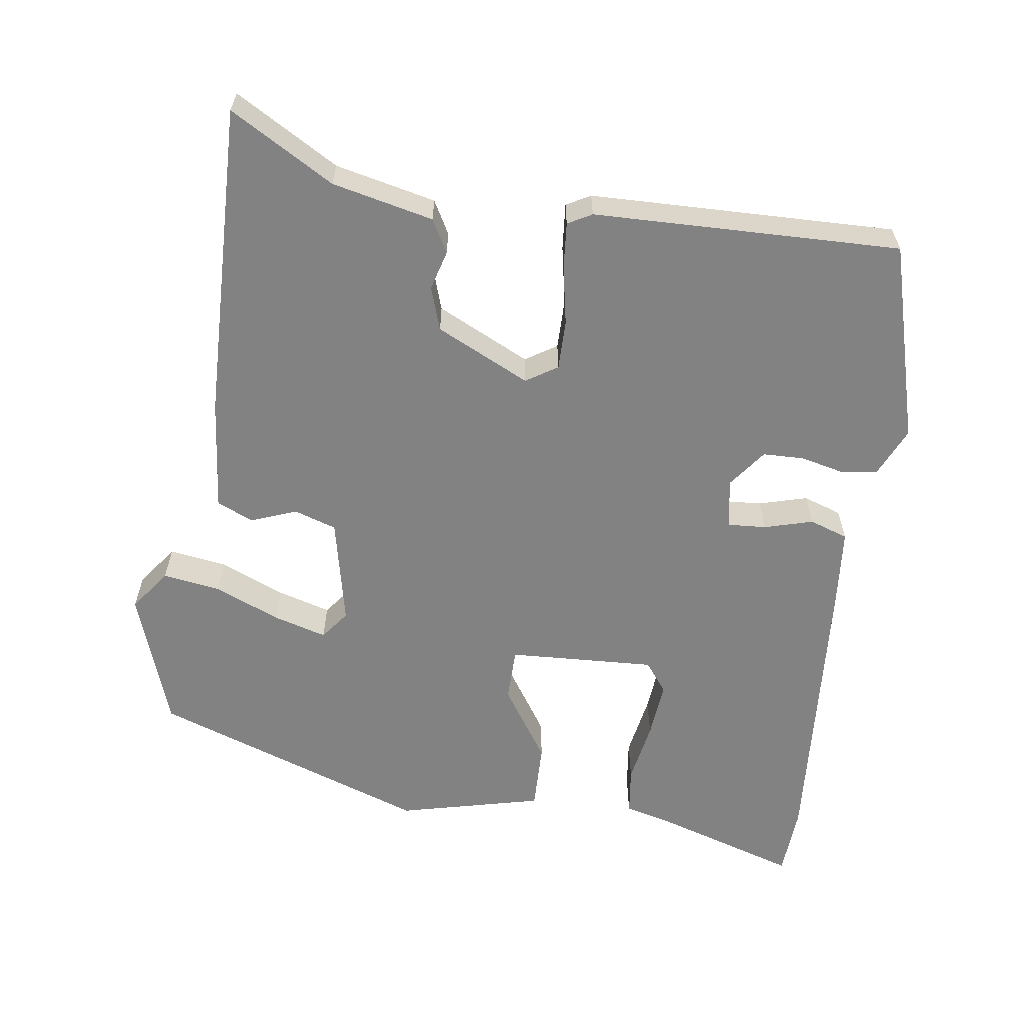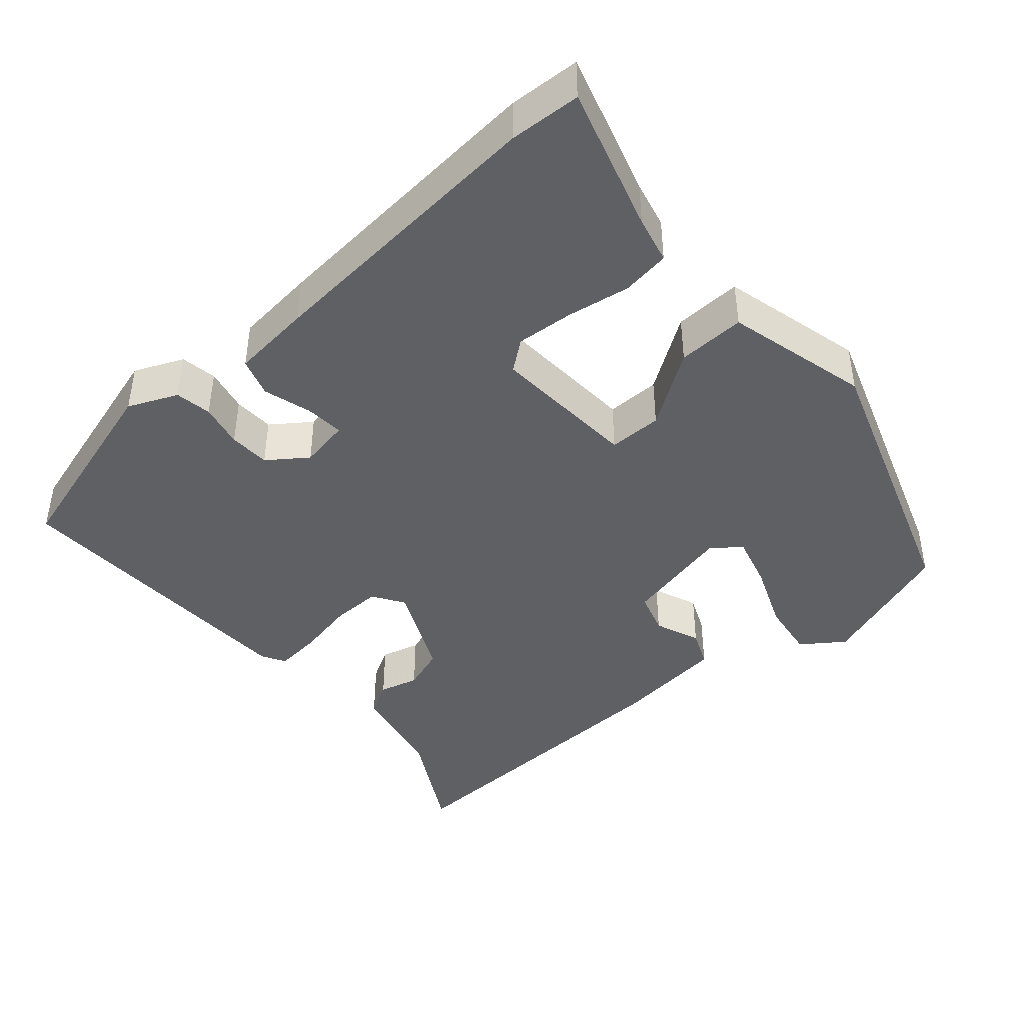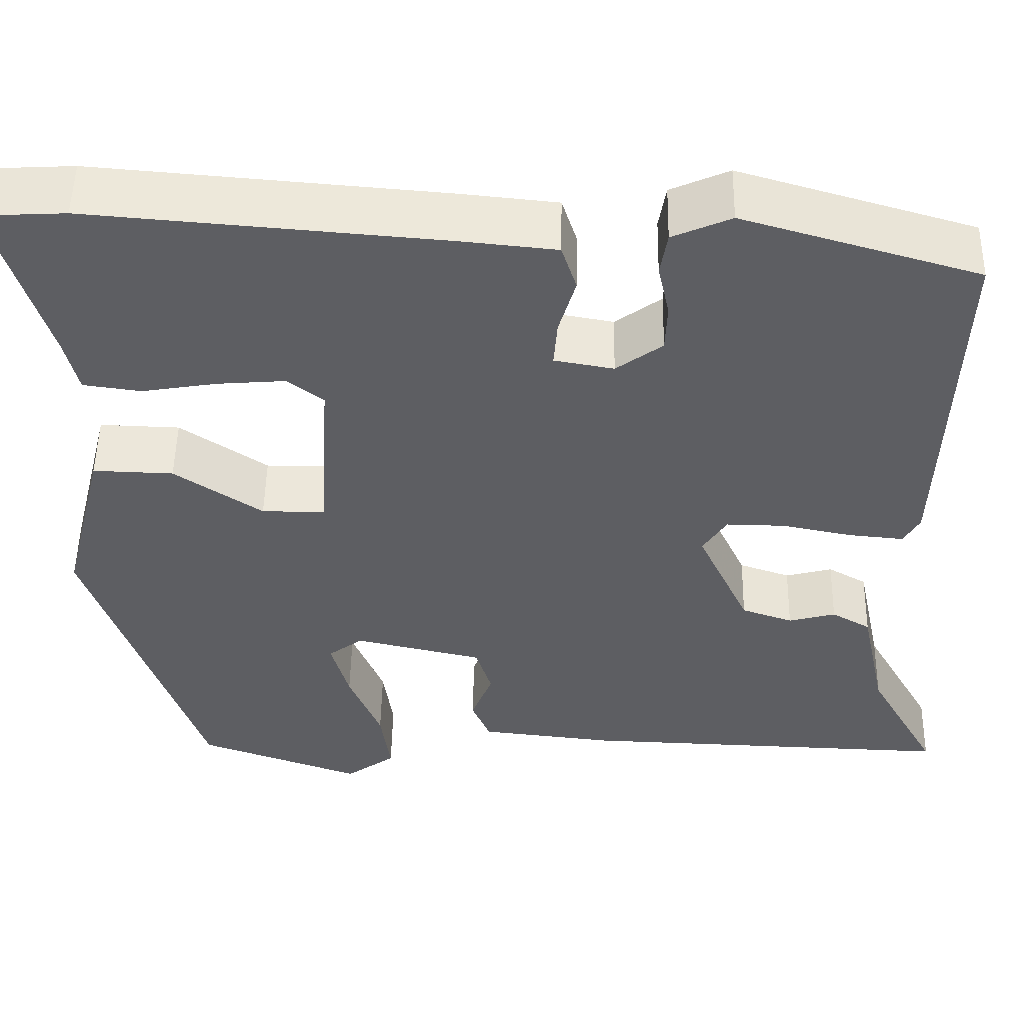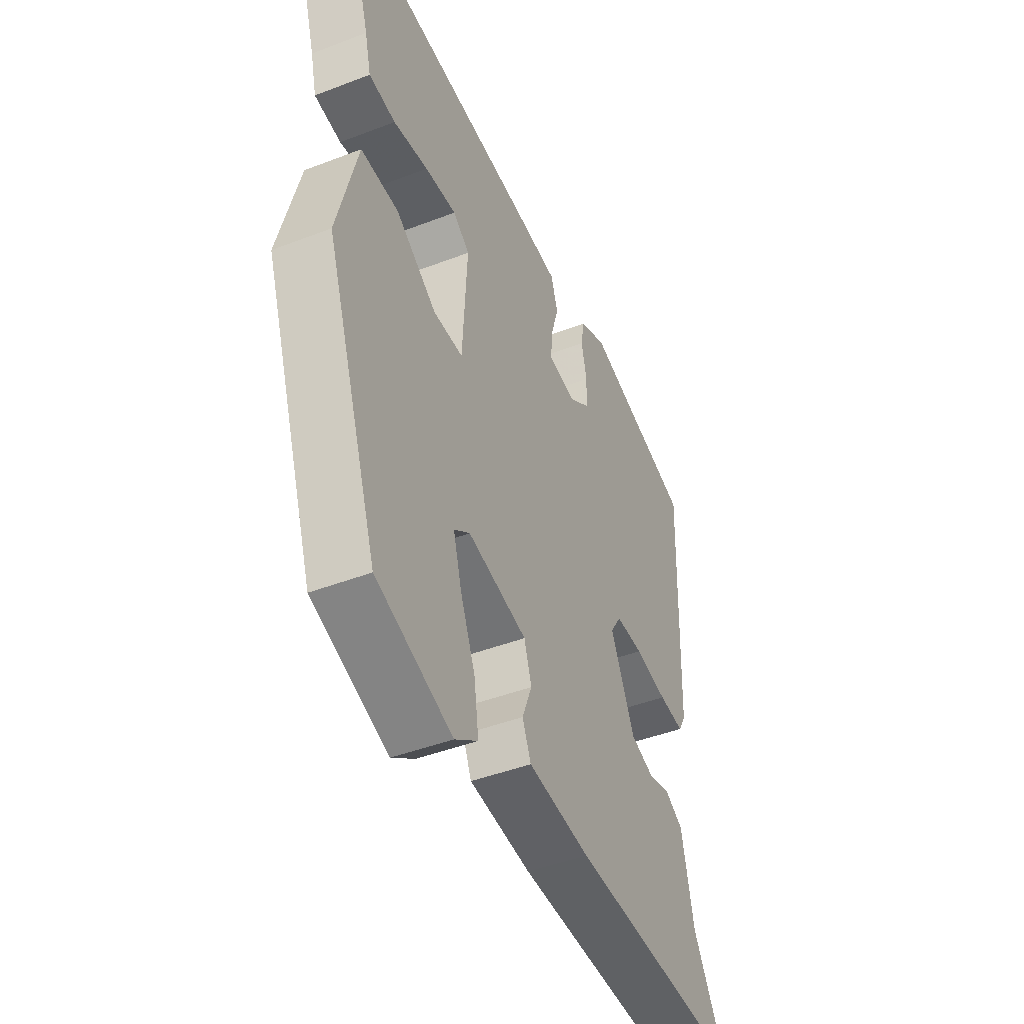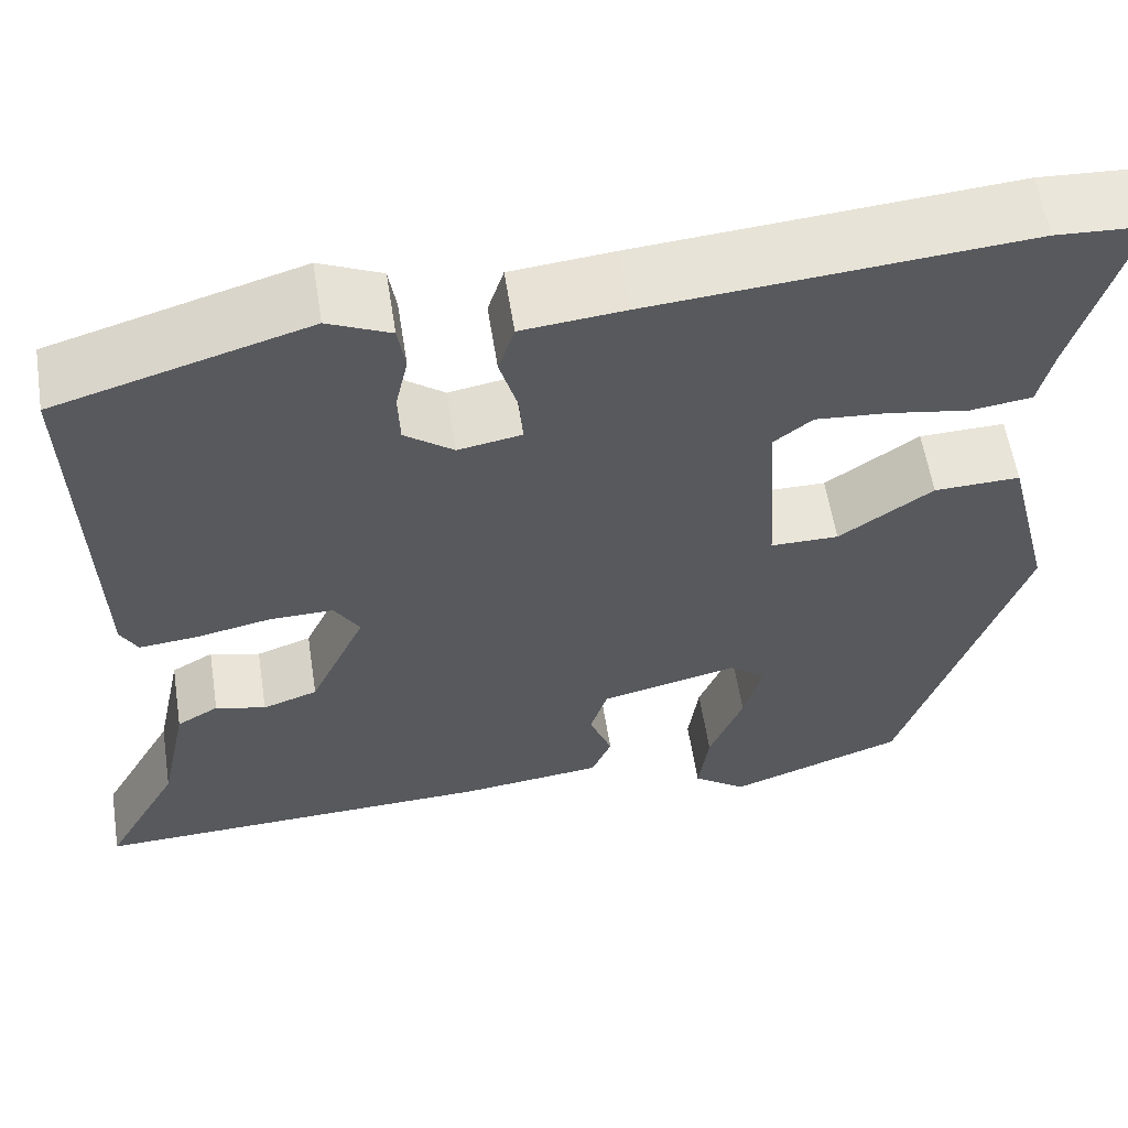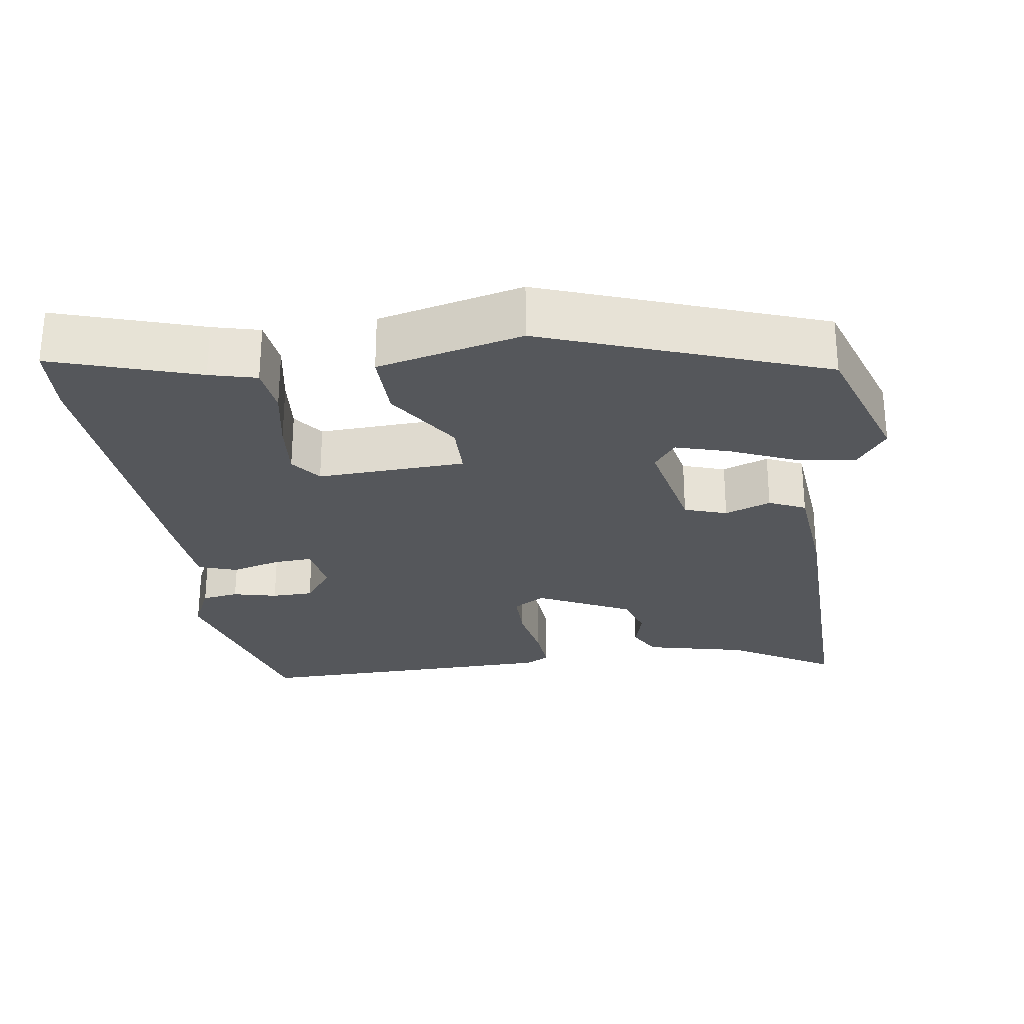
<metadata>
{"format":"obj","ext":"obj","renderer":"f3d","projection":"perspective","resolution":1024,"background":"white","views":[{"elev":-60.8,"azim":-98.7,"up":"+Y"},{"elev":-42.8,"azim":41.0,"up":"+Y"},{"elev":51.1,"azim":-179.0,"up":"+Z"},{"elev":-44.7,"azim":114.1,"up":"+Z"},{"elev":58.1,"azim":-8.9,"up":"+Z"},{"elev":-26.9,"azim":97.3,"up":"+Y"}]}
</metadata>
<code>
v -0.546 0.07 -0.467
v -0.467 0.07 -0.327
v -0.438 0.07 -0.191
v -0.394 0.07 -0.166
v -0.341 0.07 -0.18
v -0.283 0.07 -0.16
v -0.224 0.07 -0.034
v -0.251 0.07 0.008
v -0.318 0.07 0.007
v -0.397 0.07 -0.009
v -0.459 0.07 -0.015
v -0.477 0.07 0.017
v -0.491 0.07 0.429
v -0.225 0.07 0.507
v -0.159 0.07 0.478
v -0.151 0.07 0.429
v -0.164 0.07 0.37
v -0.162 0.07 0.315
v -0.11 0.07 0.277
v -0.043 0.07 0.289
v -0.047 0.07 0.341
v -0.066 0.07 0.406
v -0.049 0.07 0.458
v 0.059 0.07 0.469
v 0.455 0.07 0.502
v 0.551 0.07 0.497
v 0.492 0.07 0.302
v 0.477 0.07 0.239
v 0.412 0.07 0.23
v 0.327 0.07 0.244
v 0.25 0.07 0.25
v 0.21 0.07 0.219
v 0.222 0.07 0.021
v 0.294 0.07 0.021
v 0.393 0.07 0.088
v 0.484 0.07 0.091
v 0.533 0.07 -0.102
v 0.405 0.07 -0.476
v 0.22 0.07 -0.542
v 0.164 0.07 -0.502
v 0.175 0.07 -0.424
v 0.211 0.07 -0.336
v 0.231 0.07 -0.264
v 0.192 0.07 -0.235
v 0.047 0.07 -0.268
v 0.029 0.07 -0.325
v 0.053 0.07 -0.386
v 0.032 0.07 -0.435
v -0.119 0.07 -0.452
v -0.546 0 -0.467
v -0.467 0 -0.327
v -0.438 0 -0.191
v -0.394 0 -0.166
v -0.341 0 -0.18
v -0.283 0 -0.16
v -0.224 0 -0.034
v -0.251 0 0.008
v -0.318 0 0.007
v -0.397 0 -0.009
v -0.459 0 -0.015
v -0.477 0 0.017
v -0.491 0 0.429
v -0.225 0 0.507
v -0.159 0 0.478
v -0.151 0 0.429
v -0.164 0 0.37
v -0.162 0 0.315
v -0.11 0 0.277
v -0.043 0 0.289
v -0.047 0 0.341
v -0.066 0 0.406
v -0.049 0 0.458
v 0.059 0 0.469
v 0.455 0 0.502
v 0.551 0 0.497
v 0.492 0 0.302
v 0.477 0 0.239
v 0.412 0 0.23
v 0.327 0 0.244
v 0.25 0 0.25
v 0.21 0 0.219
v 0.222 0 0.021
v 0.294 0 0.021
v 0.393 0 0.088
v 0.484 0 0.091
v 0.533 0 -0.102
v 0.405 0 -0.476
v 0.22 0 -0.542
v 0.164 0 -0.502
v 0.175 0 -0.424
v 0.211 0 -0.336
v 0.231 0 -0.264
v 0.192 0 -0.235
v 0.047 0 -0.268
v 0.029 0 -0.325
v 0.053 0 -0.386
v 0.032 0 -0.435
v -0.119 0 -0.452
f 49 1 2
f 48 49 2
f 47 48 2
f 46 47 2
f 45 46 2 3
f 44 45 3
f 40 41 42
f 39 40 42
f 38 39 42
f 37 38 42
f 36 37 42
f 35 36 42
f 35 42 43
f 34 35 43 44
f 27 28 29 30
f 27 30 31
f 26 27 31
f 25 26 31
f 24 25 31
f 23 24 31
f 22 23 31
f 21 22 31
f 20 21 31 32
f 15 16 17
f 14 15 17
f 13 14 17
f 12 13 17
f 11 12 17
f 10 11 17
f 9 10 17
f 8 9 17 18
f 7 8 18 19
f 3 4 5
f 44 3 5
f 44 5 6
f 44 6 7
f 34 44 7
f 33 34 7
f 20 32 33
f 19 20 33
f 7 19 33
f 51 50 98
f 51 98 97
f 51 97 96
f 51 96 95
f 52 51 95 94
f 52 94 93
f 91 90 89
f 91 89 88
f 91 88 87
f 91 87 86
f 91 86 85
f 91 85 84
f 92 91 84
f 93 92 84 83
f 79 78 77 76
f 80 79 76
f 80 76 75
f 80 75 74
f 80 74 73
f 80 73 72
f 80 72 71
f 80 71 70
f 81 80 70 69
f 66 65 64
f 66 64 63
f 66 63 62
f 66 62 61
f 66 61 60
f 66 60 59
f 66 59 58
f 67 66 58 57
f 68 67 57 56
f 54 53 52
f 54 52 93
f 55 54 93
f 56 55 93
f 56 93 83
f 56 83 82
f 82 81 69
f 82 69 68
f 82 68 56
f 1 50 51 2
f 2 51 52 3
f 3 52 53 4
f 4 53 54 5
f 5 54 55 6
f 6 55 56 7
f 7 56 57 8
f 8 57 58 9
f 9 58 59 10
f 10 59 60 11
f 11 60 61 12
f 12 61 62 13
f 13 62 63 14
f 14 63 64 15
f 15 64 65 16
f 16 65 66 17
f 17 66 67 18
f 18 67 68 19
f 19 68 69 20
f 20 69 70 21
f 21 70 71 22
f 22 71 72 23
f 23 72 73 24
f 24 73 74 25
f 25 74 75 26
f 26 75 76 27
f 27 76 77 28
f 28 77 78 29
f 29 78 79 30
f 30 79 80 31
f 31 80 81 32
f 32 81 82 33
f 33 82 83 34
f 34 83 84 35
f 35 84 85 36
f 36 85 86 37
f 37 86 87 38
f 38 87 88 39
f 39 88 89 40
f 40 89 90 41
f 41 90 91 42
f 42 91 92 43
f 43 92 93 44
f 44 93 94 45
f 45 94 95 46
f 46 95 96 47
f 47 96 97 48
f 48 97 98 49
f 49 98 50 1

</code>
